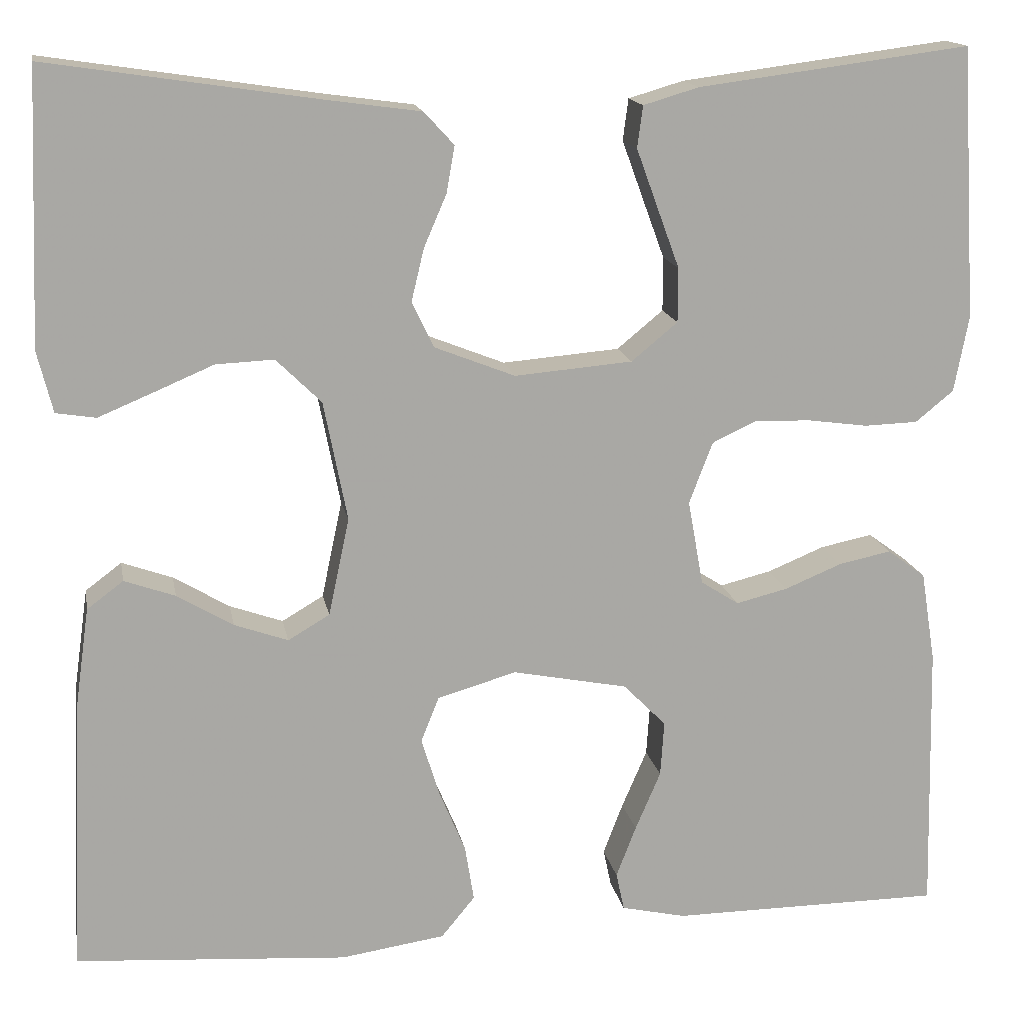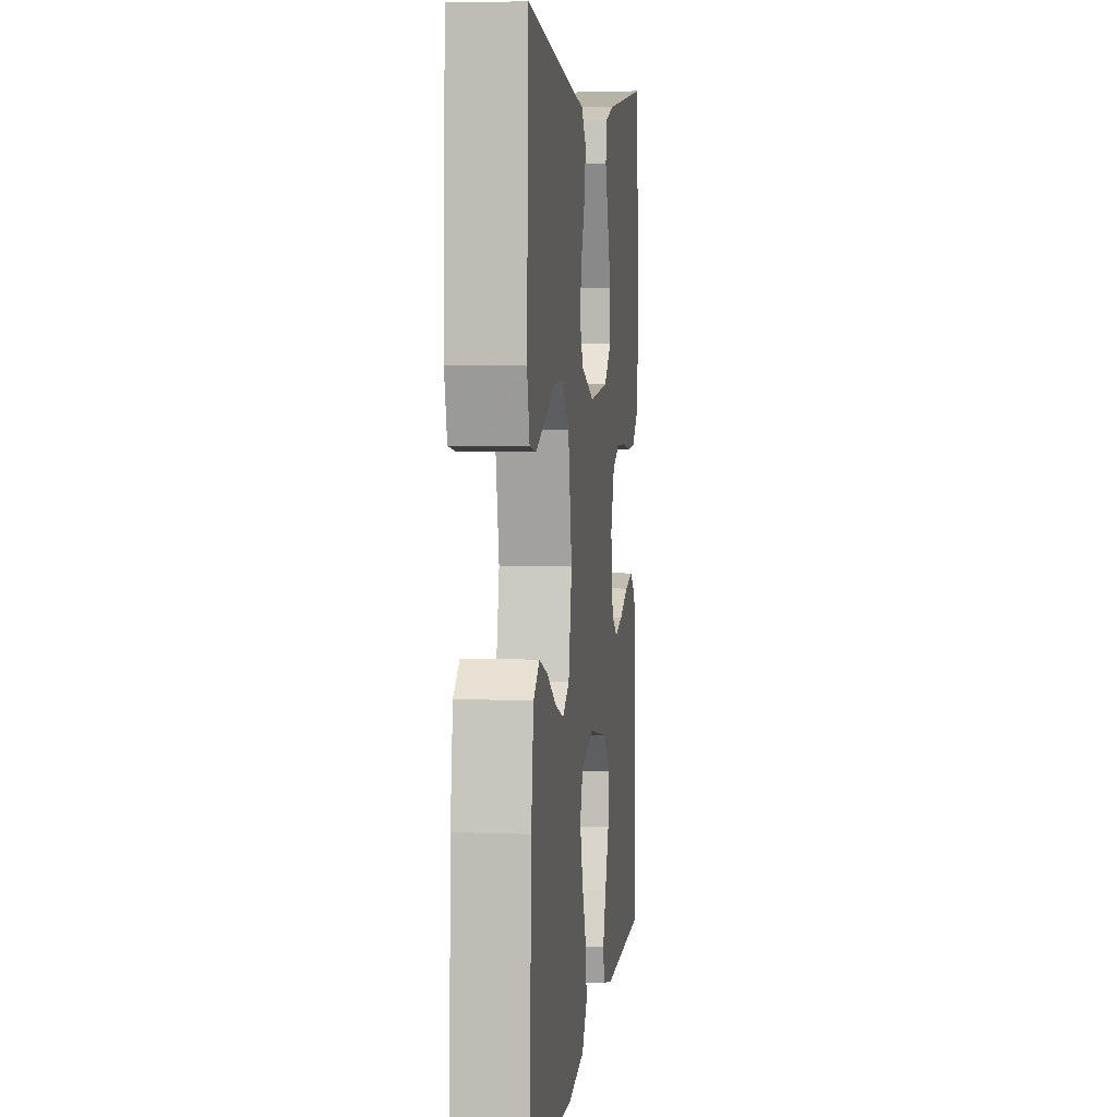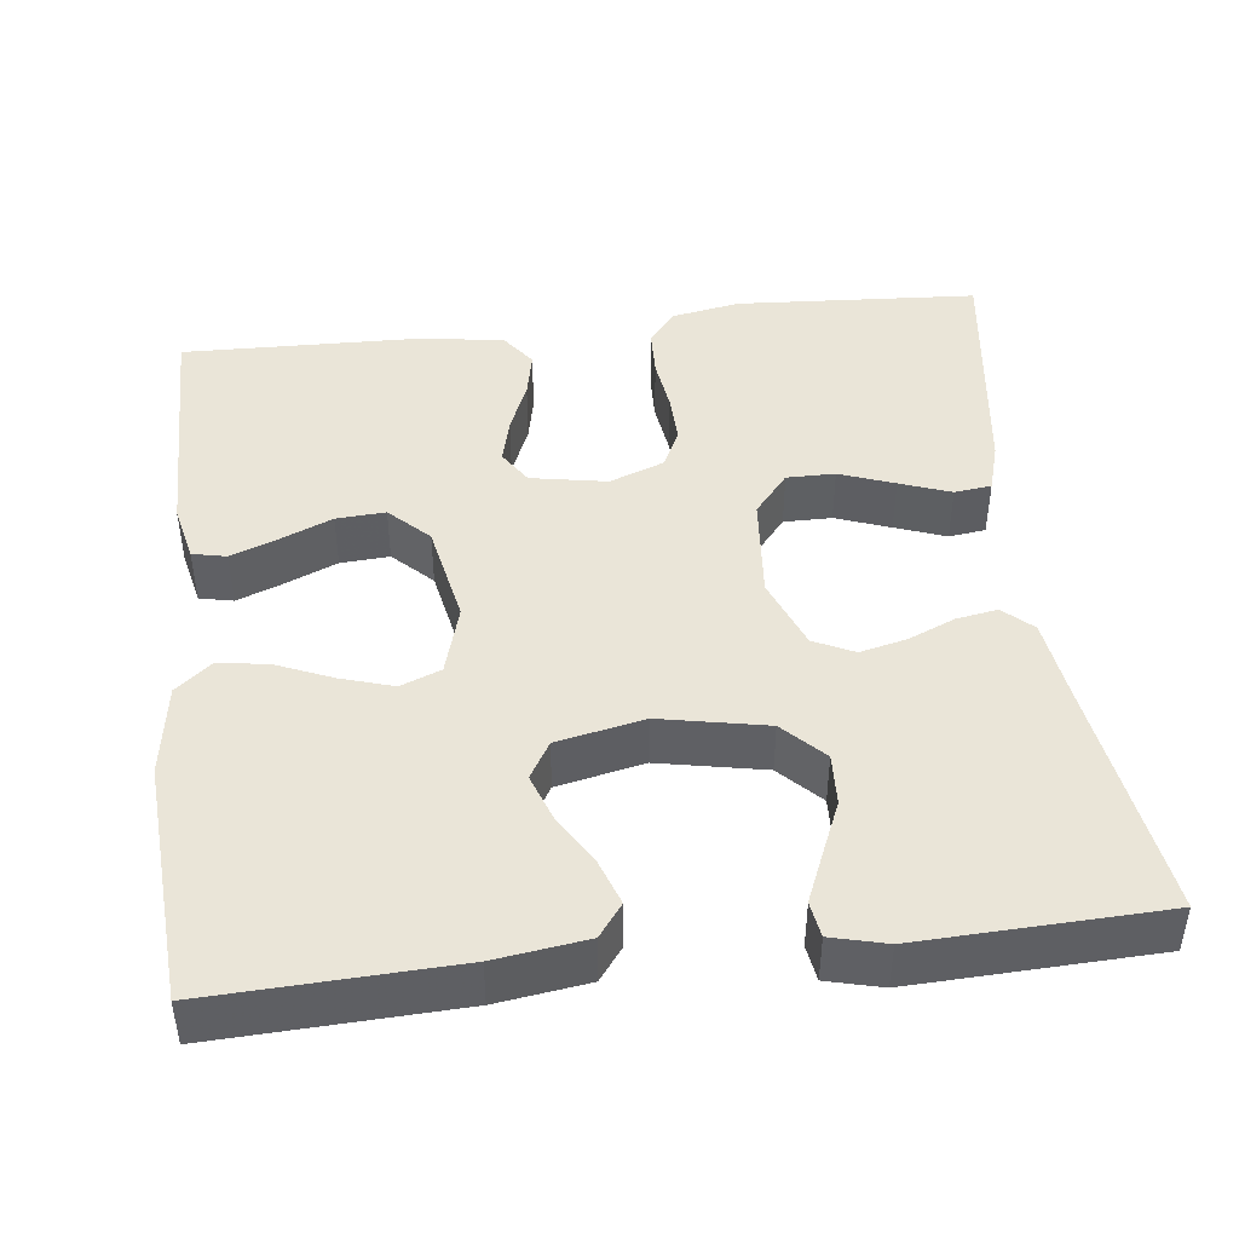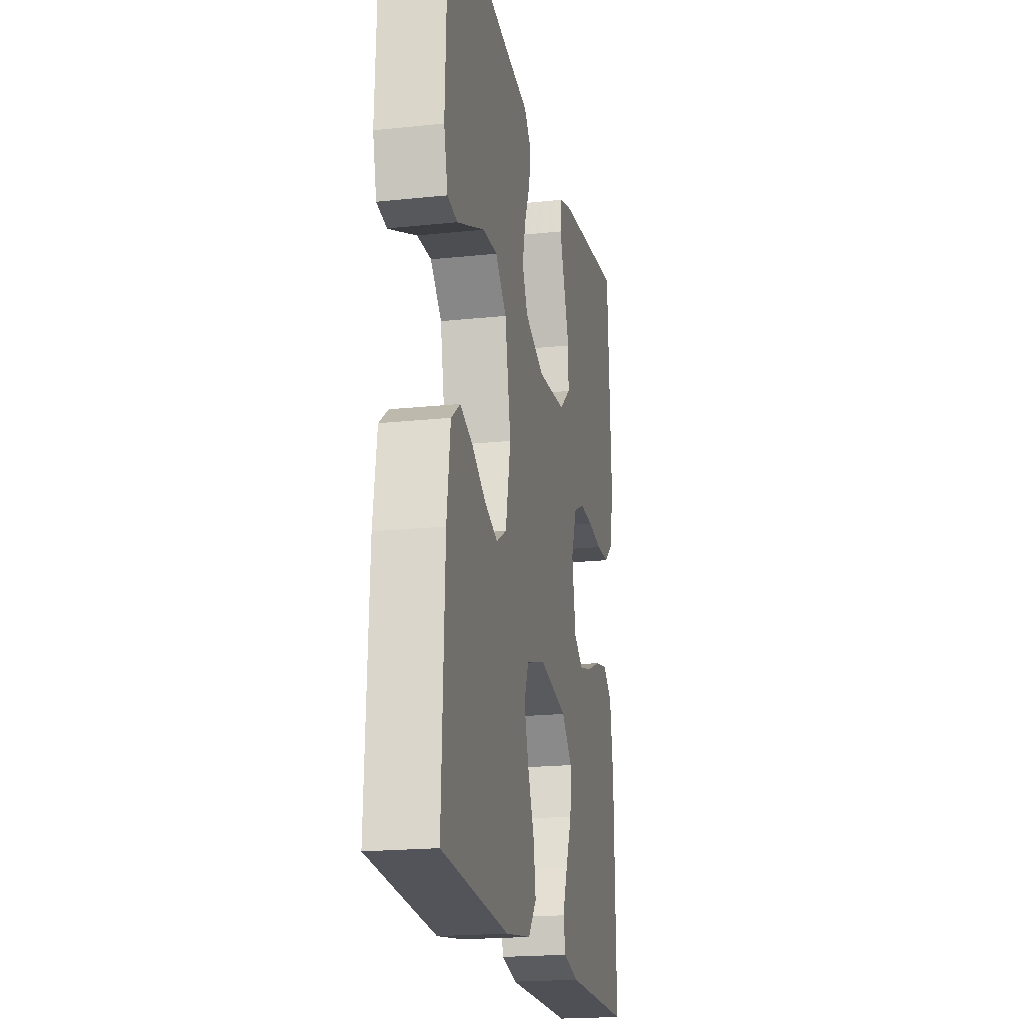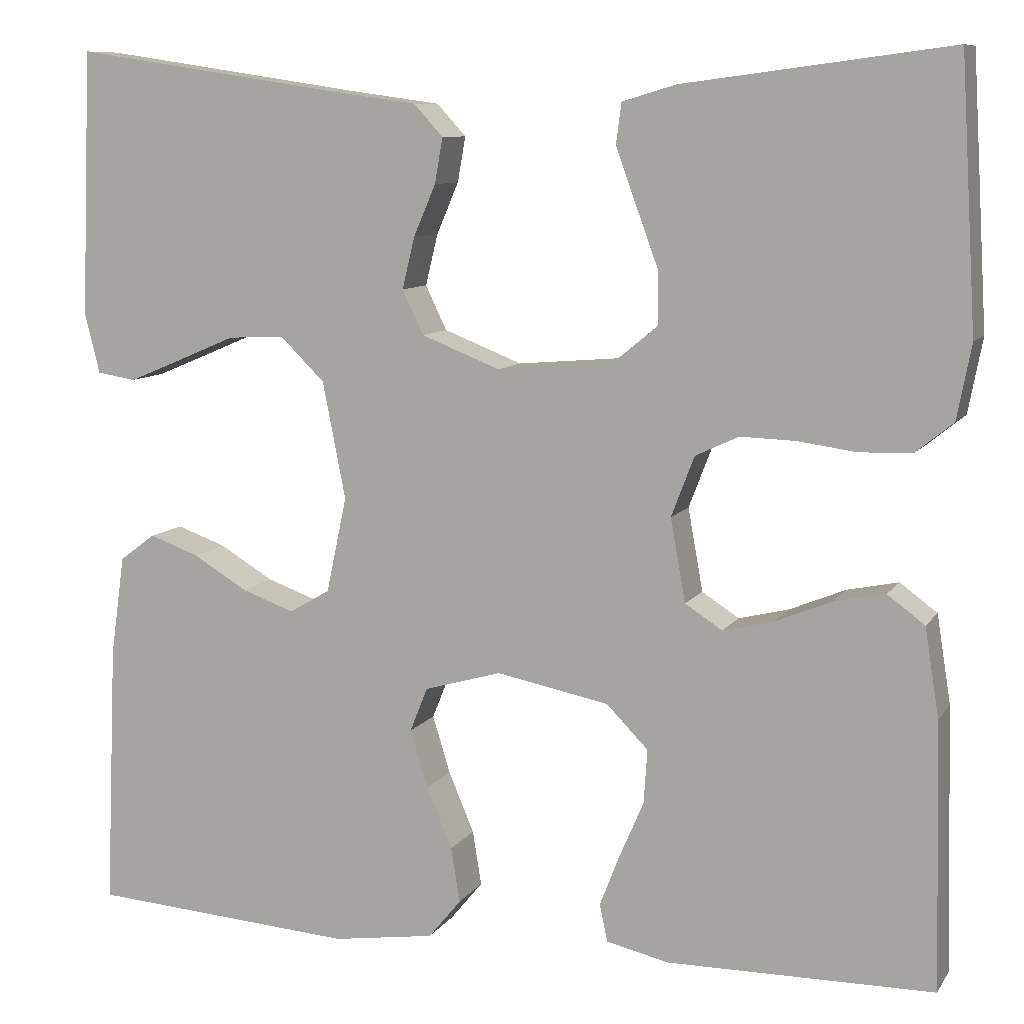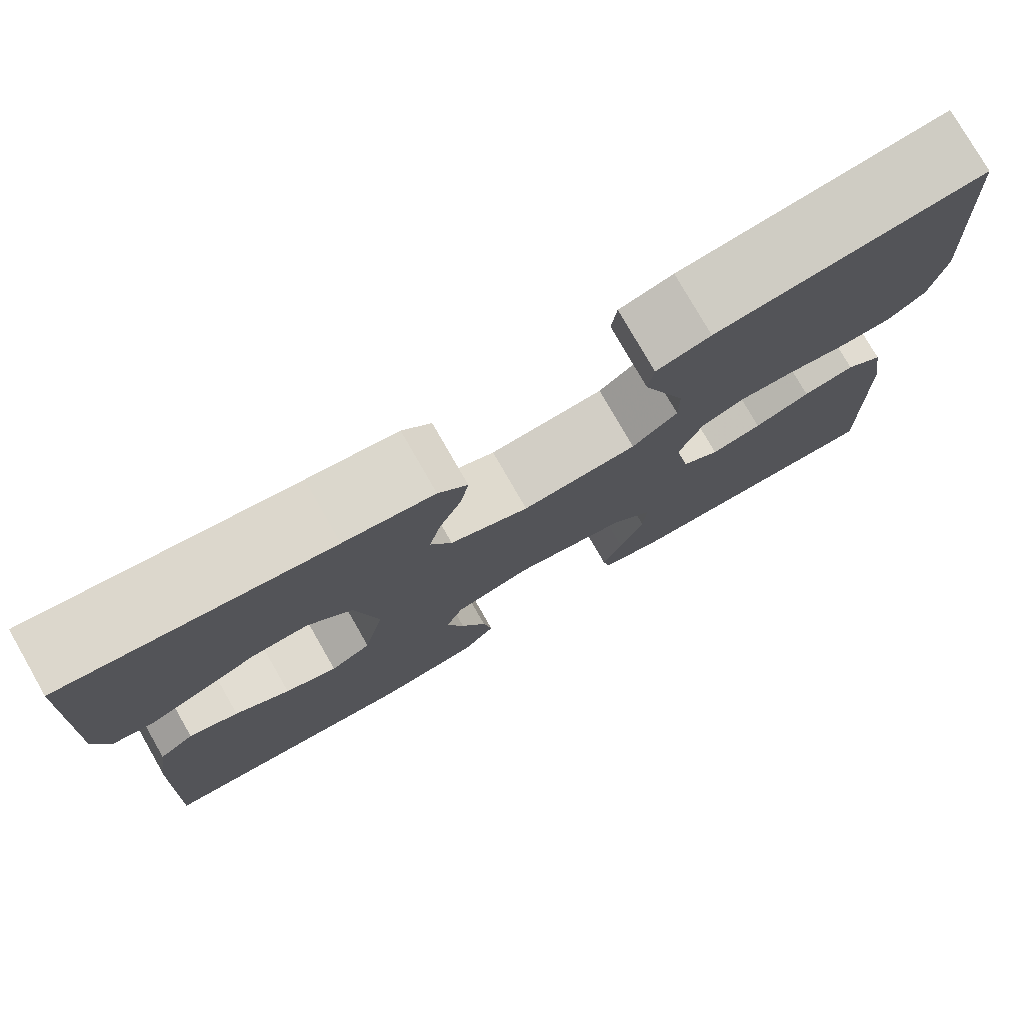
<metadata>
{"format":"obj","ext":"obj","renderer":"f3d","projection":"perspective","resolution":1024,"background":"white","views":[{"elev":15.4,"azim":-10.3,"up":"+Z"},{"elev":5.5,"azim":-83.2,"up":"+Z"},{"elev":44.5,"azim":-96.6,"up":"+Y"},{"elev":-19.8,"azim":-78.9,"up":"+Z"},{"elev":9.2,"azim":19.8,"up":"+Z"},{"elev":77.7,"azim":-29.8,"up":"+Z"}]}
</metadata>
<code>
v 0.5 0.07 -0.5
v 0.2 0.07 -0.502
v 0.129 0.07 -0.486
v 0.12 0.07 -0.444
v 0.142 0.07 -0.387
v 0.17 0.07 -0.322
v 0.174 0.07 -0.261
v 0.127 0.07 -0.213
v 0 0.07 -0.188
v -0.087 0.07 -0.213
v -0.107 0.07 -0.263
v -0.087 0.07 -0.328
v -0.058 0.07 -0.397
v -0.048 0.07 -0.459
v -0.085 0.07 -0.504
v -0.2 0.07 -0.521
v -0.5 0.07 -0.5
v -0.487 0.07 -0.2
v -0.471 0.07 -0.087
v -0.431 0.07 -0.057
v -0.375 0.07 -0.077
v -0.313 0.07 -0.114
v -0.254 0.07 -0.135
v -0.208 0.07 -0.108
v -0.185 0.07 0
v -0.211 0.07 0.132
v -0.261 0.07 0.181
v -0.325 0.07 0.178
v -0.391 0.07 0.15
v -0.451 0.07 0.125
v -0.495 0.07 0.132
v -0.512 0.07 0.2
v -0.5 0.07 0.5
v -0.2 0.07 0.455
v -0.098 0.07 0.441
v -0.065 0.07 0.405
v -0.074 0.07 0.354
v -0.099 0.07 0.296
v -0.113 0.07 0.238
v -0.089 0.07 0.188
v 0 0.07 0.153
v 0.13 0.07 0.164
v 0.181 0.07 0.206
v 0.181 0.07 0.266
v 0.156 0.07 0.334
v 0.133 0.07 0.397
v 0.139 0.07 0.443
v 0.2 0.07 0.461
v 0.5 0.07 0.5
v 0.518 0.07 0.2
v 0.502 0.07 0.116
v 0.46 0.07 0.082
v 0.401 0.07 0.08
v 0.335 0.07 0.089
v 0.273 0.07 0.091
v 0.224 0.07 0.068
v 0.198 0.07 0
v 0.215 0.07 -0.094
v 0.257 0.07 -0.121
v 0.314 0.07 -0.107
v 0.377 0.07 -0.081
v 0.435 0.07 -0.069
v 0.477 0.07 -0.1
v 0.493 0.07 -0.2
v 0.5 0 -0.5
v 0.2 0 -0.502
v 0.129 0 -0.486
v 0.12 0 -0.444
v 0.142 0 -0.387
v 0.17 0 -0.322
v 0.174 0 -0.261
v 0.127 0 -0.213
v 0 0 -0.188
v -0.087 0 -0.213
v -0.107 0 -0.263
v -0.087 0 -0.328
v -0.058 0 -0.397
v -0.048 0 -0.459
v -0.085 0 -0.504
v -0.2 0 -0.521
v -0.5 0 -0.5
v -0.487 0 -0.2
v -0.471 0 -0.087
v -0.431 0 -0.057
v -0.375 0 -0.077
v -0.313 0 -0.114
v -0.254 0 -0.135
v -0.208 0 -0.108
v -0.185 0 0
v -0.211 0 0.132
v -0.261 0 0.181
v -0.325 0 0.178
v -0.391 0 0.15
v -0.451 0 0.125
v -0.495 0 0.132
v -0.512 0 0.2
v -0.5 0 0.5
v -0.2 0 0.455
v -0.098 0 0.441
v -0.065 0 0.405
v -0.074 0 0.354
v -0.099 0 0.296
v -0.113 0 0.238
v -0.089 0 0.188
v 0 0 0.153
v 0.13 0 0.164
v 0.181 0 0.206
v 0.181 0 0.266
v 0.156 0 0.334
v 0.133 0 0.397
v 0.139 0 0.443
v 0.2 0 0.461
v 0.5 0 0.5
v 0.518 0 0.2
v 0.502 0 0.116
v 0.46 0 0.082
v 0.401 0 0.08
v 0.335 0 0.089
v 0.273 0 0.091
v 0.224 0 0.068
v 0.198 0 0
v 0.215 0 -0.094
v 0.257 0 -0.121
v 0.314 0 -0.107
v 0.377 0 -0.081
v 0.435 0 -0.069
v 0.477 0 -0.1
v 0.493 0 -0.2
f 4 5 6
f 3 4 6
f 2 3 6
f 1 2 6
f 64 1 6
f 63 64 6
f 62 63 6
f 61 62 6
f 60 61 6
f 59 60 6 7
f 58 59 7 8
f 57 58 8 9
f 56 57 9 10
f 52 53 54
f 51 52 54
f 50 51 54
f 49 50 54
f 48 49 54
f 47 48 54
f 46 47 54
f 45 46 54
f 44 45 54
f 43 44 54 55
f 42 43 55 56
f 36 37 38
f 35 36 38
f 34 35 38
f 33 34 38
f 32 33 38
f 31 32 38
f 30 31 38
f 29 30 38
f 28 29 38
f 27 28 38 39
f 26 27 39 40
f 20 21 22
f 19 20 22
f 18 19 22
f 17 18 22
f 16 17 22
f 15 16 22
f 14 15 22
f 13 14 22
f 12 13 22
f 11 12 22 23
f 10 11 23 24
f 10 24 25
f 56 10 25
f 42 56 25
f 41 42 25
f 25 26 40 41
f 70 69 68
f 70 68 67
f 70 67 66
f 70 66 65
f 70 65 128
f 70 128 127
f 70 127 126
f 70 126 125
f 70 125 124
f 71 70 124 123
f 72 71 123 122
f 73 72 122 121
f 74 73 121 120
f 118 117 116
f 118 116 115
f 118 115 114
f 118 114 113
f 118 113 112
f 118 112 111
f 118 111 110
f 118 110 109
f 118 109 108
f 119 118 108 107
f 120 119 107 106
f 102 101 100
f 102 100 99
f 102 99 98
f 102 98 97
f 102 97 96
f 102 96 95
f 102 95 94
f 102 94 93
f 102 93 92
f 103 102 92 91
f 104 103 91 90
f 86 85 84
f 86 84 83
f 86 83 82
f 86 82 81
f 86 81 80
f 86 80 79
f 86 79 78
f 86 78 77
f 86 77 76
f 87 86 76 75
f 88 87 75 74
f 89 88 74
f 89 74 120
f 89 120 106
f 89 106 105
f 105 104 90 89
f 1 65 66 2
f 2 66 67 3
f 3 67 68 4
f 4 68 69 5
f 5 69 70 6
f 6 70 71 7
f 7 71 72 8
f 8 72 73 9
f 9 73 74 10
f 10 74 75 11
f 11 75 76 12
f 12 76 77 13
f 13 77 78 14
f 14 78 79 15
f 15 79 80 16
f 16 80 81 17
f 17 81 82 18
f 18 82 83 19
f 19 83 84 20
f 20 84 85 21
f 21 85 86 22
f 22 86 87 23
f 23 87 88 24
f 24 88 89 25
f 25 89 90 26
f 26 90 91 27
f 27 91 92 28
f 28 92 93 29
f 29 93 94 30
f 30 94 95 31
f 31 95 96 32
f 32 96 97 33
f 33 97 98 34
f 34 98 99 35
f 35 99 100 36
f 36 100 101 37
f 37 101 102 38
f 38 102 103 39
f 39 103 104 40
f 40 104 105 41
f 41 105 106 42
f 42 106 107 43
f 43 107 108 44
f 44 108 109 45
f 45 109 110 46
f 46 110 111 47
f 47 111 112 48
f 48 112 113 49
f 49 113 114 50
f 50 114 115 51
f 51 115 116 52
f 52 116 117 53
f 53 117 118 54
f 54 118 119 55
f 55 119 120 56
f 56 120 121 57
f 57 121 122 58
f 58 122 123 59
f 59 123 124 60
f 60 124 125 61
f 61 125 126 62
f 62 126 127 63
f 63 127 128 64
f 64 128 65 1

</code>
